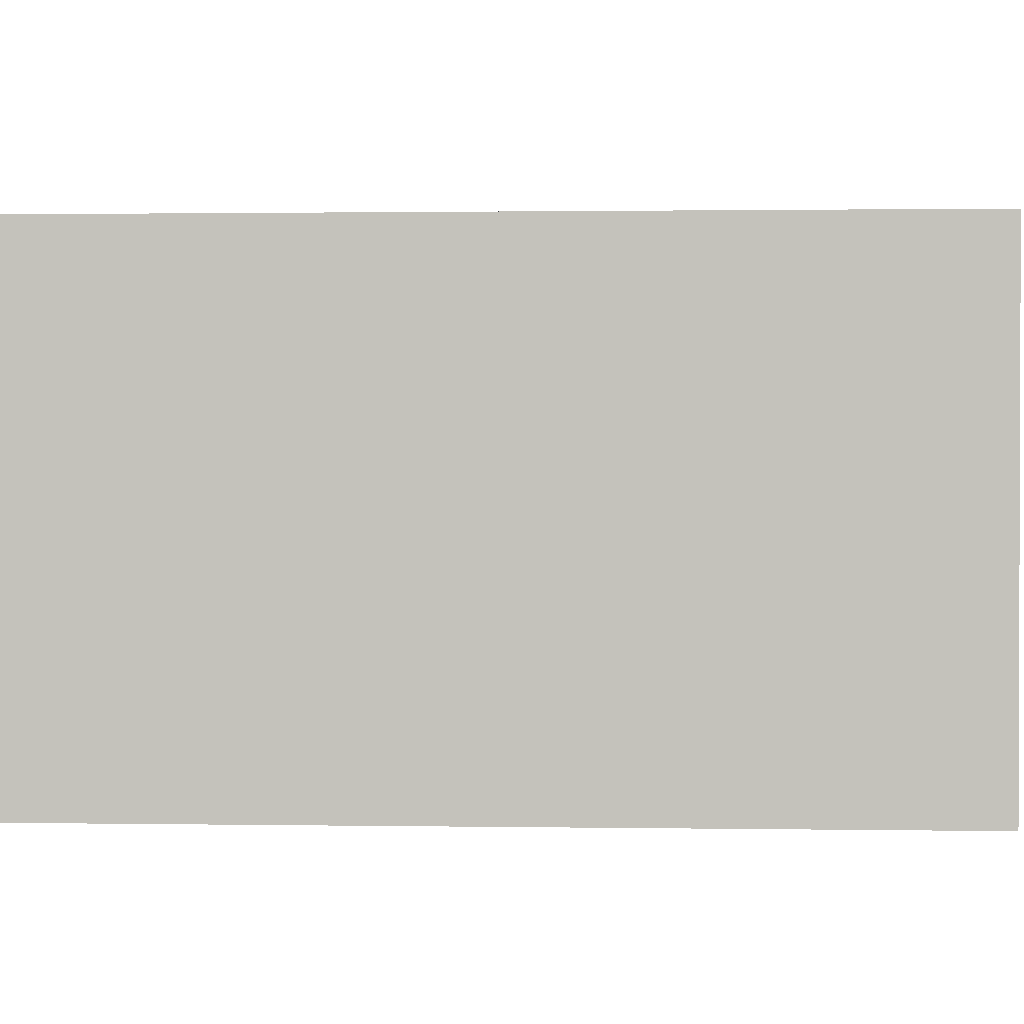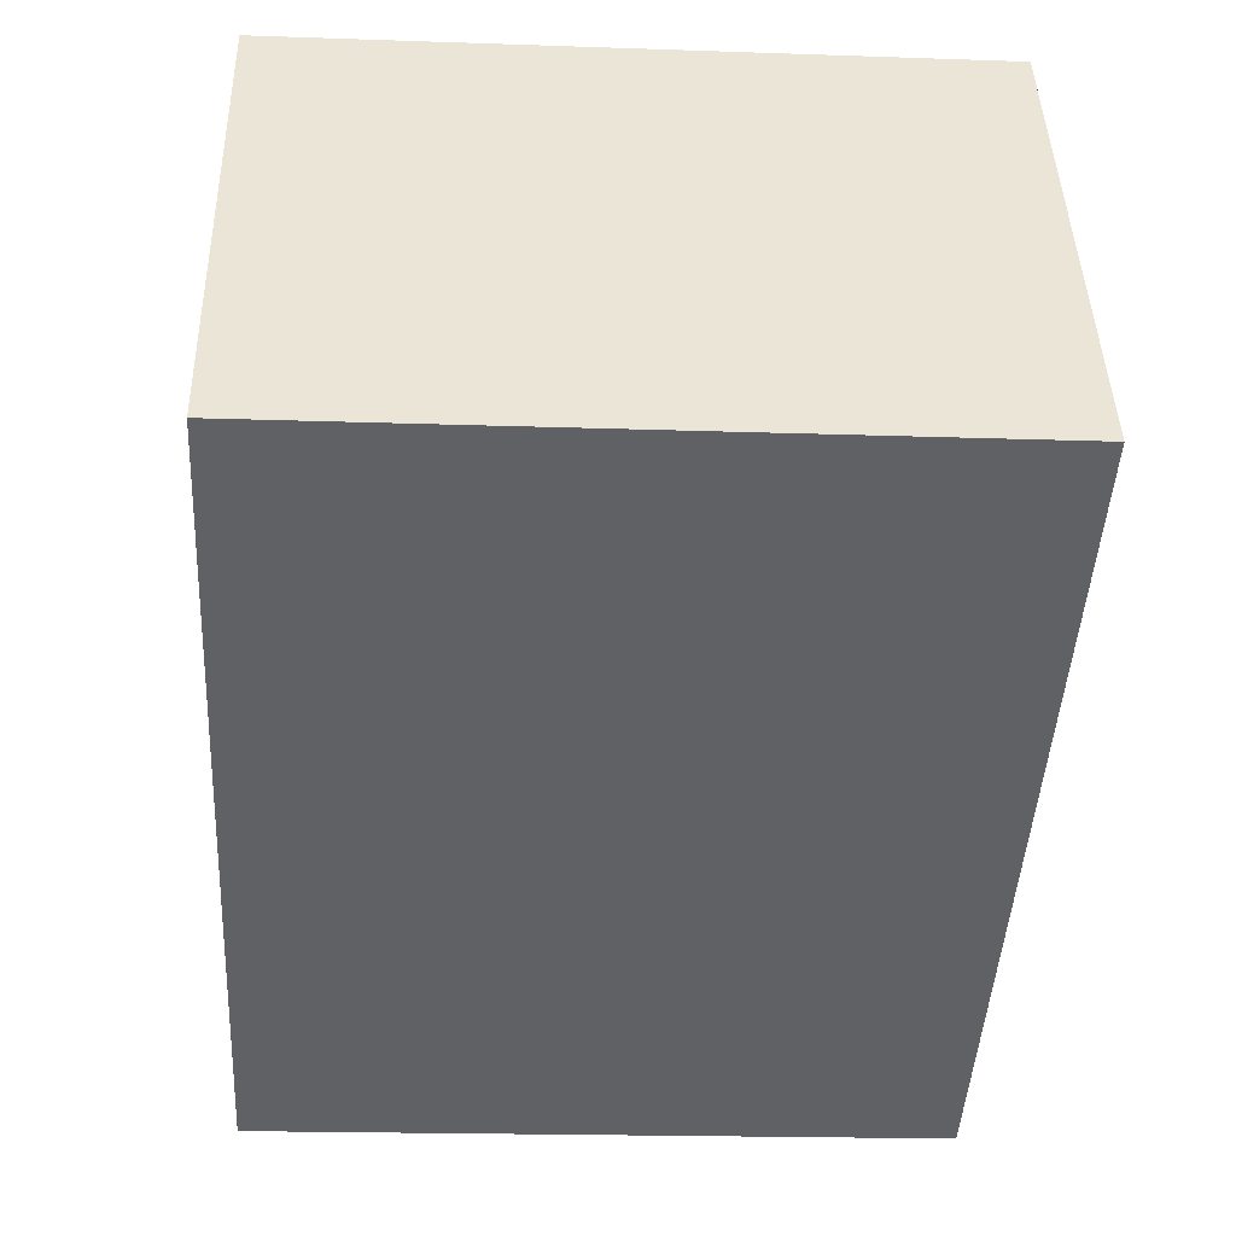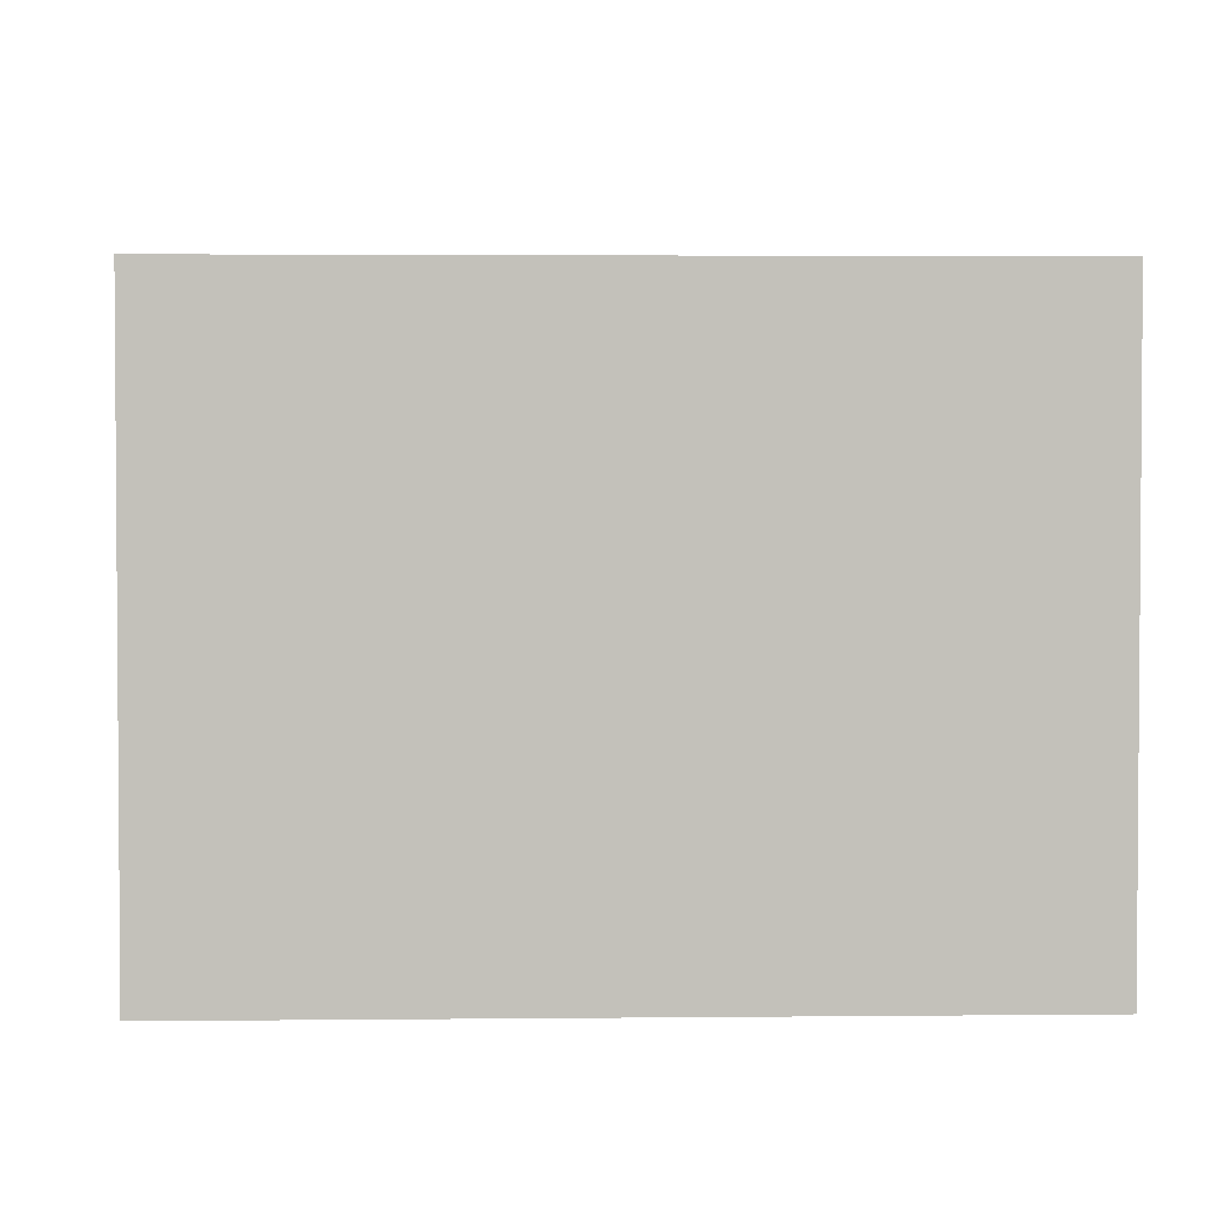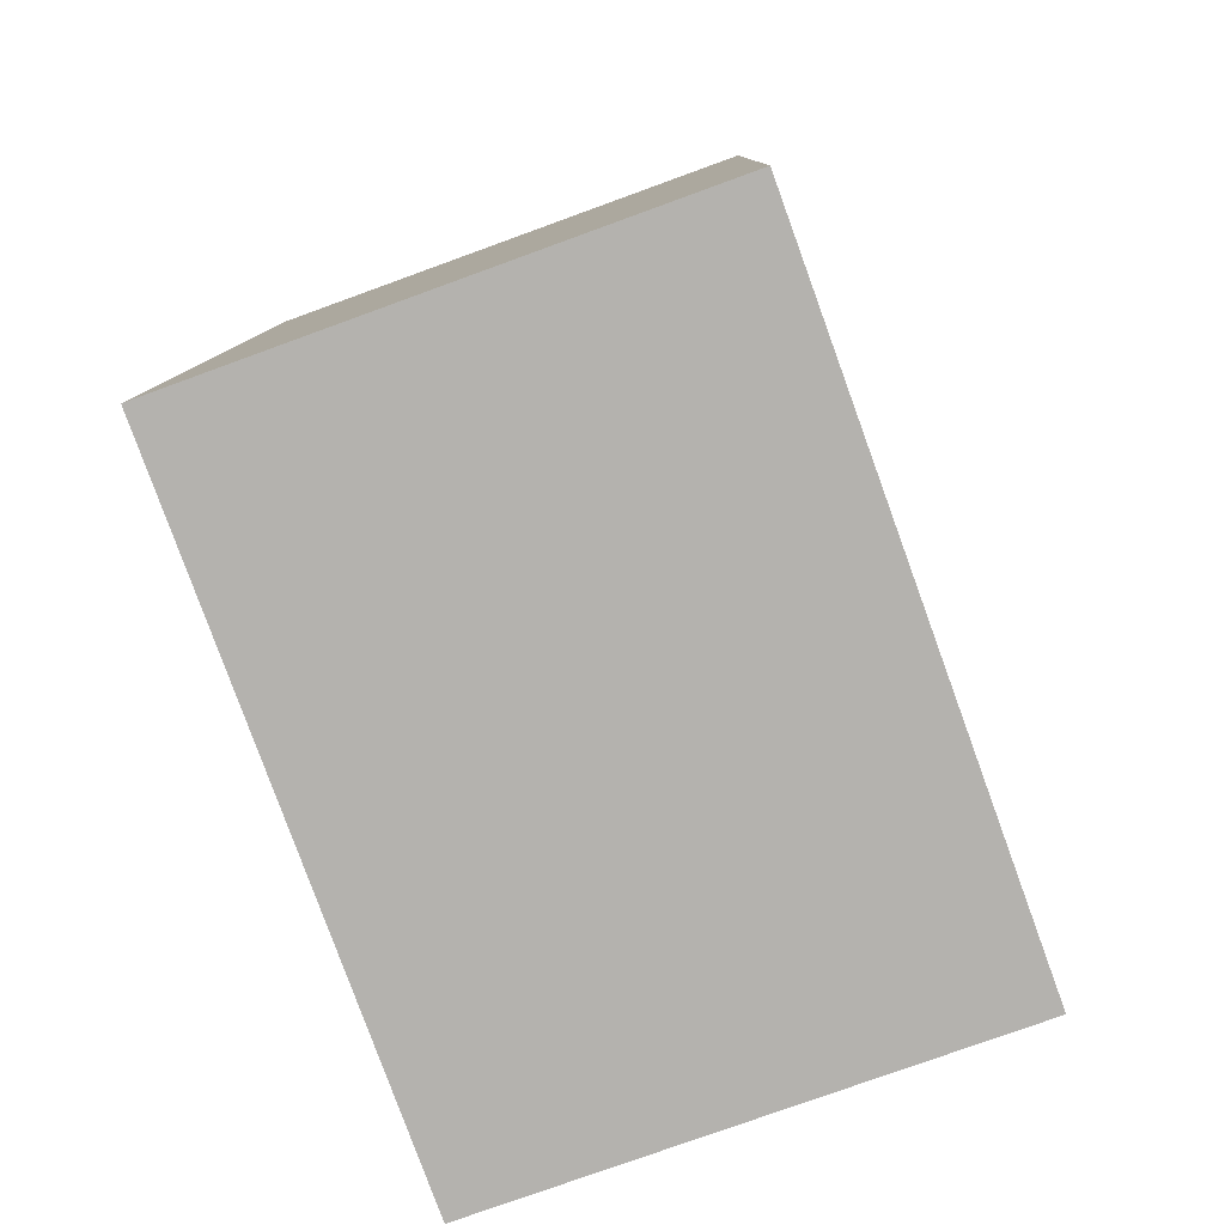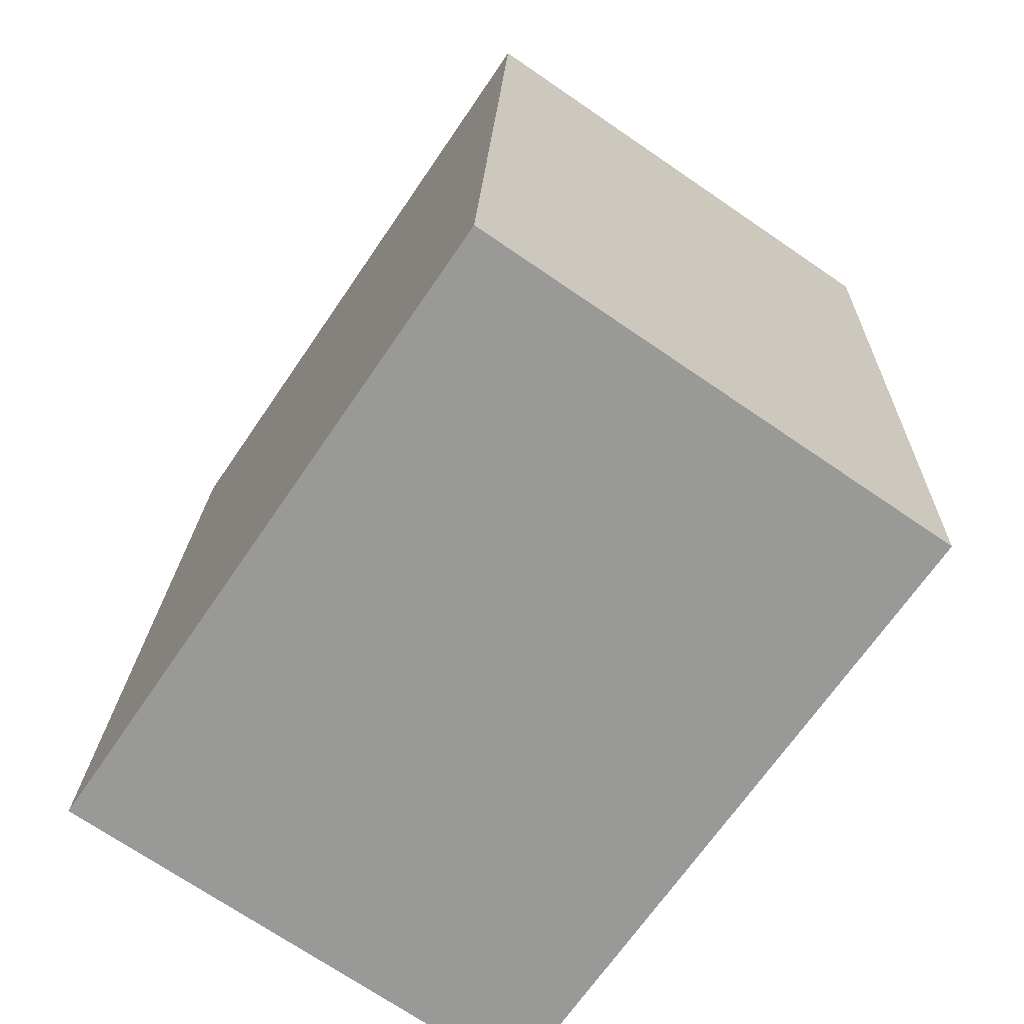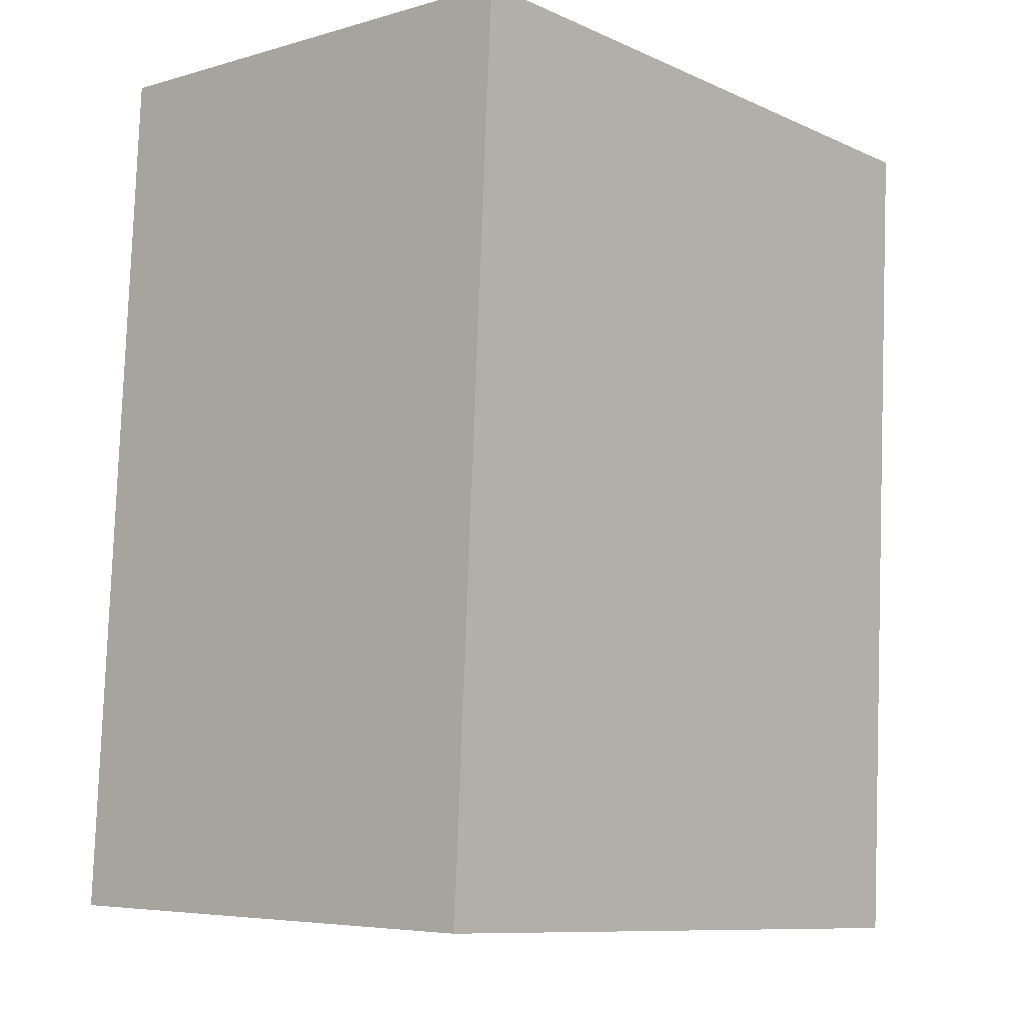
<metadata>
{"format":"obj","ext":"obj","renderer":"f3d","projection":"perspective","resolution":1024,"background":"white","views":[{"elev":1.1,"azim":96.5,"up":"+Y"},{"elev":44.0,"azim":-1.5,"up":"+Z"},{"elev":2.8,"azim":1.0,"up":"+Y"},{"elev":-76.9,"azim":-70.0,"up":"+Z"},{"elev":-71.7,"azim":55.7,"up":"+Z"},{"elev":-5.7,"azim":-48.5,"up":"+Z"}]}
</metadata>
<code>
v  2.699 2.017 -0.149
v  0.191 2.017 3.446
v  2.89 2.017 3.297
v  0 2.017 1.235e-16
v  2.89 -2.019e-16 3.297
v  2.699 9.124e-18 -0.149
v  0 0 0
v  0.191 -2.11e-16 3.446
g defaultobject
f 1 2 3
f 2 1 4
f 5 1 3
f 1 5 6
f 6 4 1
f 4 6 7
f 7 2 4
f 2 7 8
f 8 3 2
f 3 8 5
f 8 6 5
f 6 8 7

</code>
